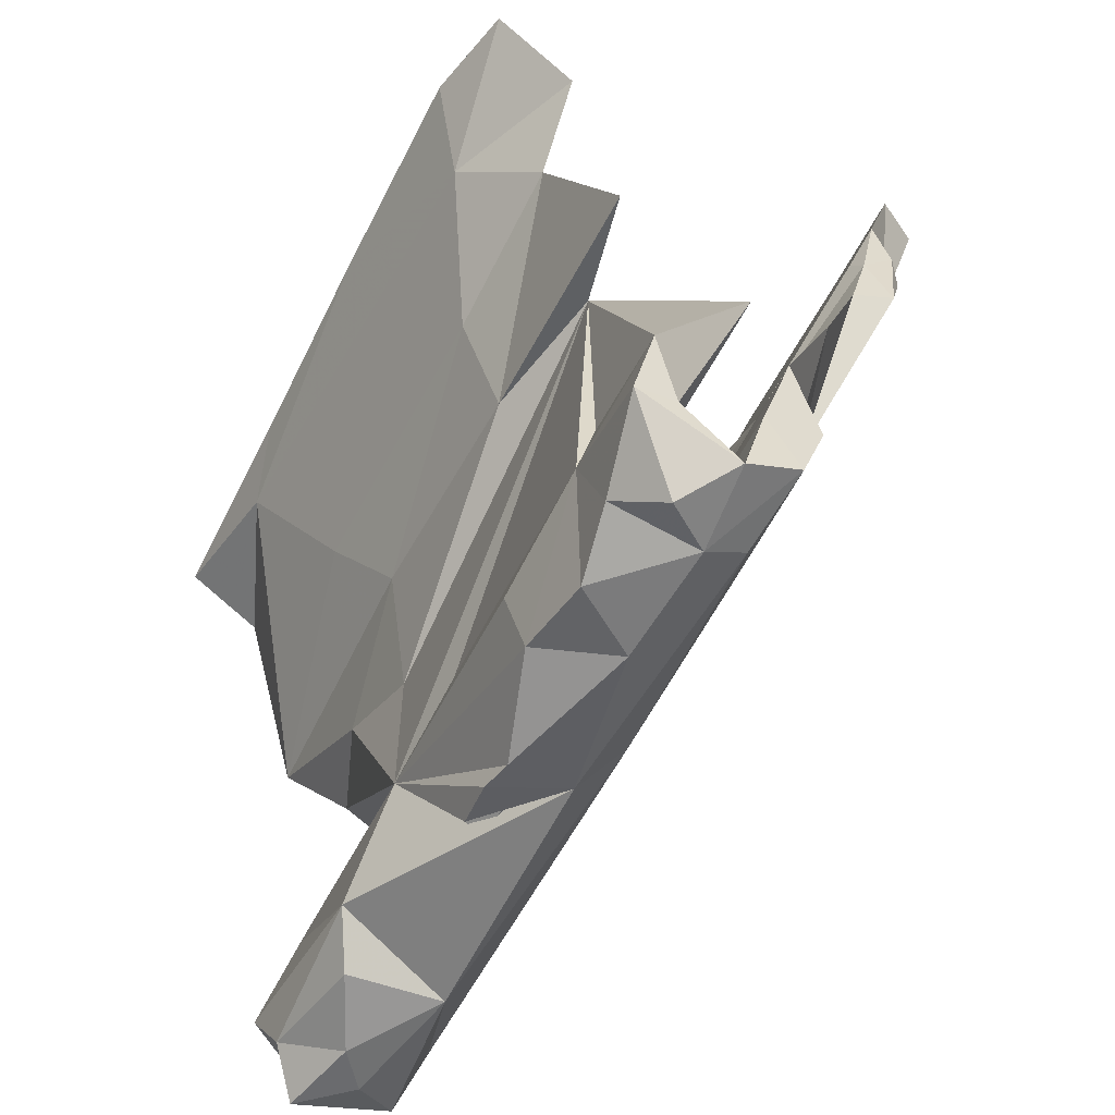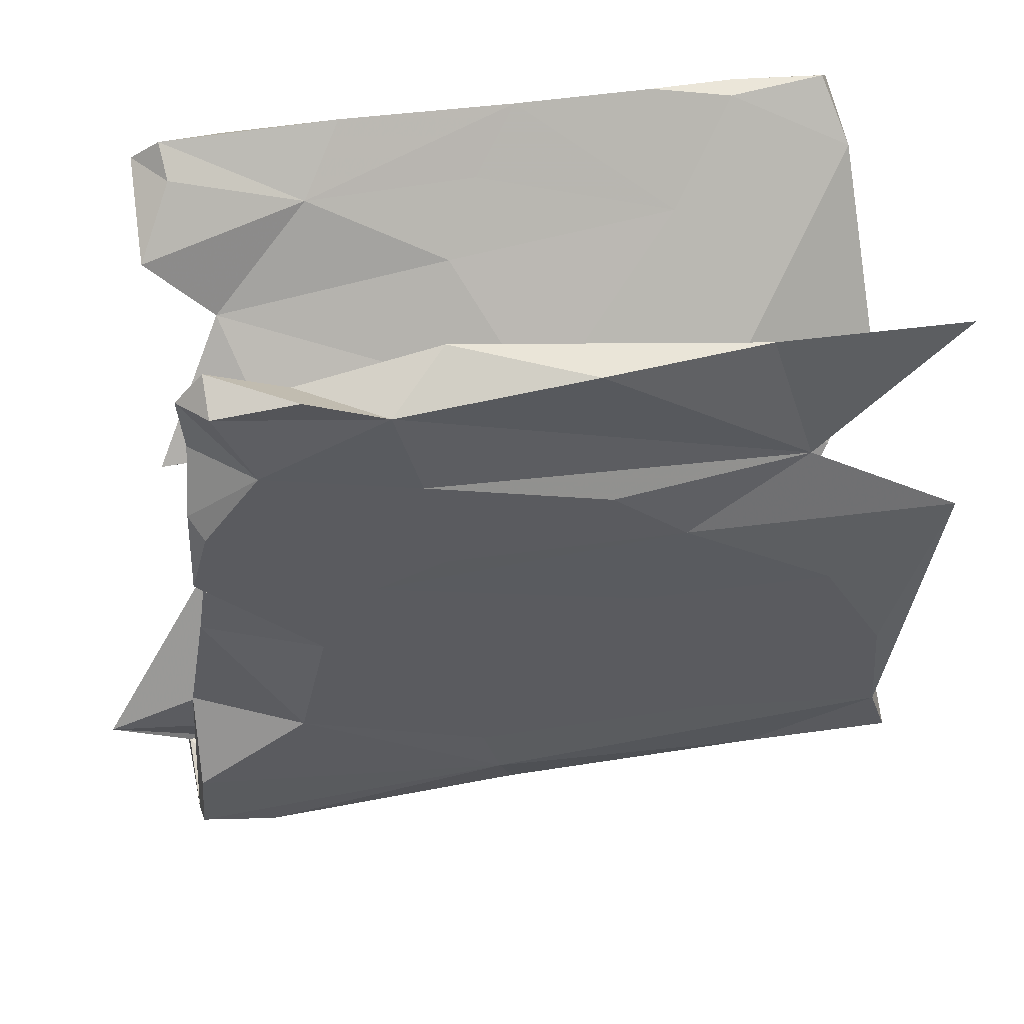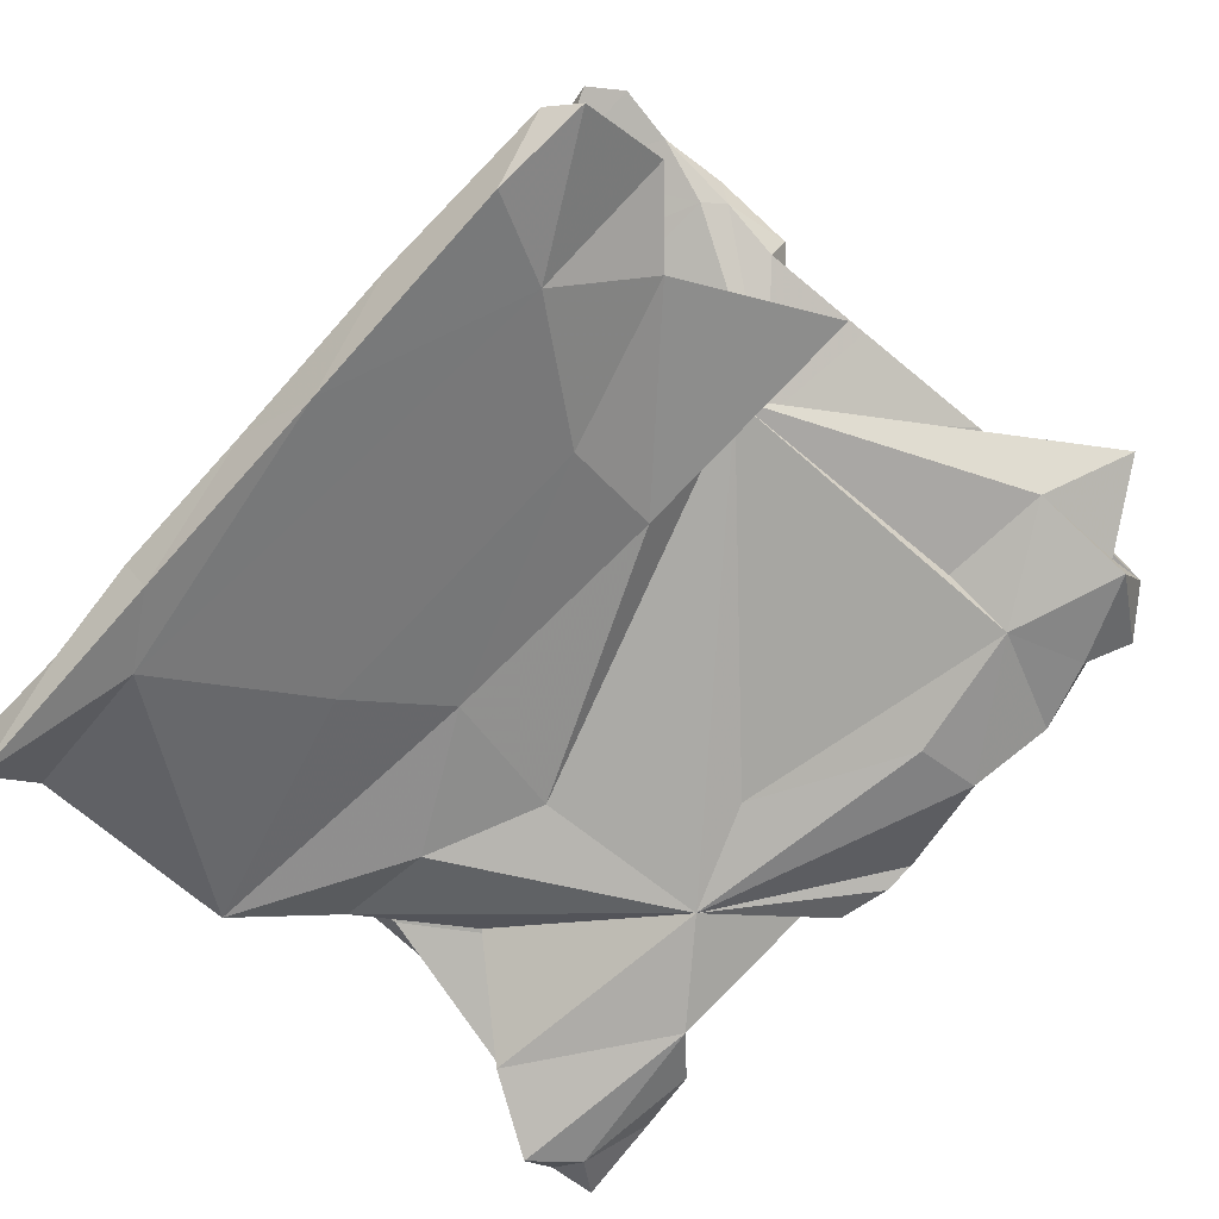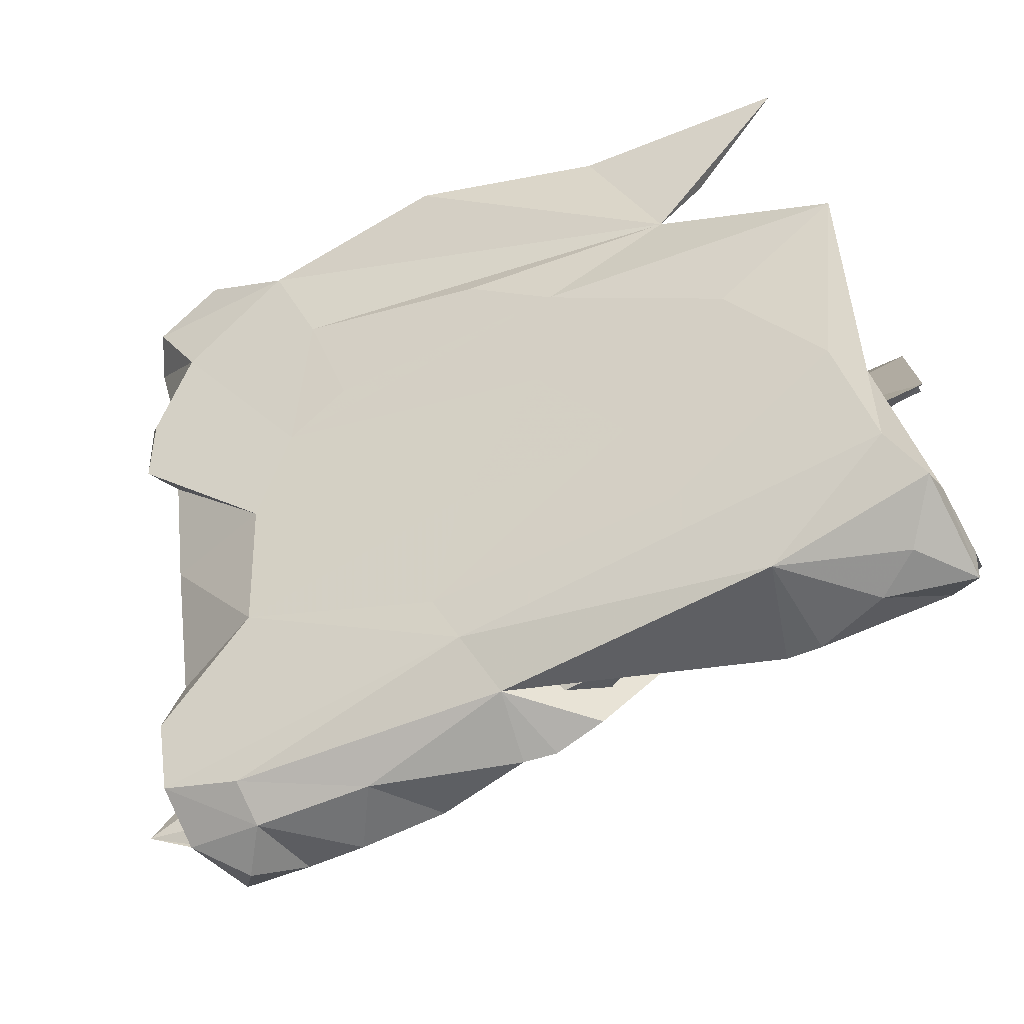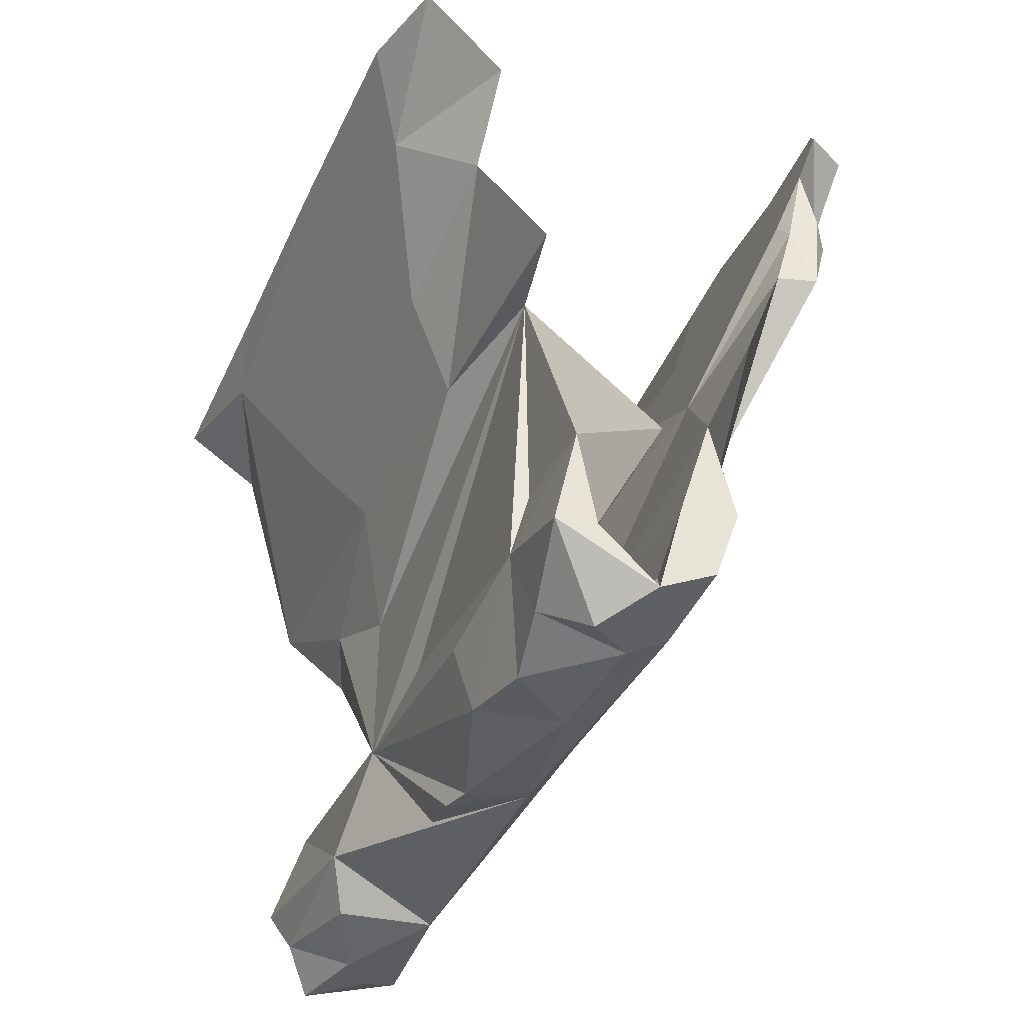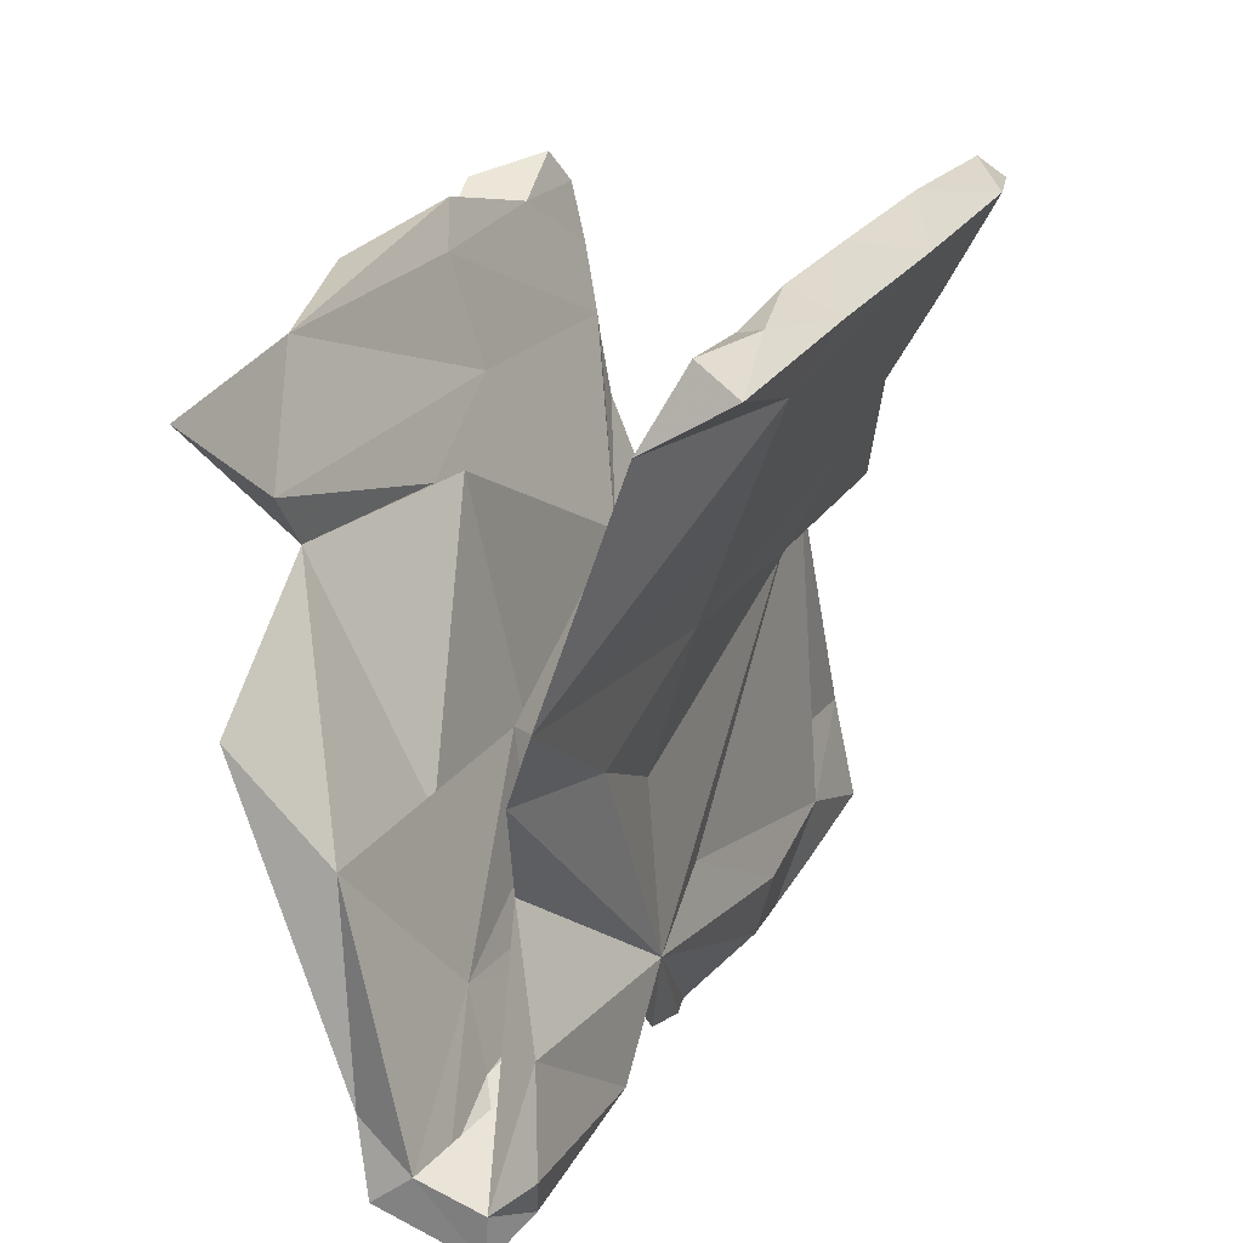
<metadata>
{"format":"obj","ext":"obj","renderer":"f3d","projection":"perspective","resolution":1024,"background":"white","views":[{"elev":-55.9,"azim":-116.2,"up":"+Y"},{"elev":33.7,"azim":-13.7,"up":"+Y"},{"elev":-74.7,"azim":-132.2,"up":"+Z"},{"elev":-60.0,"azim":27.7,"up":"+Y"},{"elev":-38.5,"azim":-112.5,"up":"+Y"},{"elev":21.4,"azim":112.1,"up":"+Y"}]}
</metadata>
<code>
v 0.3032 -0.4809 -0.1583
v -0.5473 -0.5693 -0.08316
v 0.4789 -0.5701 -0.06938
v 0.6097 -0.572 -0.09968
v 0.6075 -0.5228 0.05653
v -0.485 -0.519 -0.1422
v 0.03694 -0.5481 -0.08991
v -0.04222 -0.5657 -0.09778
v -0.09124 -0.5691 -0.08716
v -0.2498 -0.5335 -0.1385
v 0.3668 -0.5433 -0.1221
v -0.3135 -0.5639 -0.02378
v 0.5454 -0.5648 -0.01985
v -0.3784 -0.5553 -0.1235
v 0.5606 -0.5134 -0.1473
v 0.3585 -0.5372 0.029
v -0.4952 -0.5604 -0.01233
v 0.157 -0.368 -0.1494
v -0.6169 -0.5333 -0.01877
v -0.07204 -0.5392 0.01951
v -0.6173 -0.4615 -0.1697
v 0.6095 -0.4395 -0.1698
v -0.4462 -0.4013 -0.1627
v 0.3654 -0.4175 -0.08207
v -0.5458 -0.4999 -0.03714
v 0.1263 -0.5046 -0.03909
v 0.4361 -0.5044 -0.03283
v -0.2643 -0.4032 -0.07486
v 0.0444 -0.4744 -0.09344
v -0.4977 -0.5242 0.05041
v -0.08713 -0.4754 -0.09518
v -0.2417 -0.4326 -0.1671
v -0.02766 -0.5084 -0.04147
v 0.5275 -0.4942 -0.01496
v -0.3653 -0.5039 -0.03538
v -0.4461 -0.4322 -0.09058
v -0.5802 -0.4575 -0.1166
v 0.615 -0.4986 -0.1061
v -0.1833 -0.5029 -0.04061
v -0.4676 -0.4819 -0.01605
v -0.6166 -0.4523 -0.1065
v 0.1833 -0.4841 -0.01606
v -0.08839 -0.47 -0.004425
v -0.007334 -0.3057 -0.135
v -0.6168 -0.3931 0.01865
v -0.5631 -0.4759 0.005137
v 0.009533 -0.394 -0.06963
v -0.1076 -0.4579 0.08317
v 0.07701 -0.4427 0.01084
v -0.6172 -0.4886 0.0676
v 0.5664 -0.4296 0.09137
v -0.6169 -0.3055 -0.1348
v -0.1752 -0.4377 -0.08735
v -0.4484 -0.2906 -0.1343
v -0.2769 -0.3496 0.03376
v -0.09384 -0.3849 0.02964
v 0.5385 -0.3202 -0.1372
v -0.7466 -0.3773 -0.07003
v 0.378 -0.4577 0.002534
v -0.142 -0.3709 0.1076
v -0.6166 -0.3761 0.1067
v -0.5127 -0.2723 0.05581
v 0.354 -0.3448 0.03752
v 0.6115 -0.47 -0.006235
v -0.4487 -0.2484 0.1492
v -0.4774 -0.2896 -0.05378
v 0.2094 -0.2189 0.159
v 0.1816 -0.09887 -0.1391
v 0.2512 -0.3781 0.1059
v -0.06715 -0.2084 0.1625
v 0.1133 -0.2677 0.05663
v 0.5348 -0.2455 0.1505
v 0.5537 -0.11 0.1116
v 0.1169 -0.09083 0.07604
v -0.4309 -0.1493 -0.04851
v 0.0983 -0.175 -0.04831
v 0.4146 -0.176 -0.05716
v -0.6165 -0.2255 0.06969
v 0.3068 -0.136 0.1027
v 0.01326 -0.008005 -0.07083
v -0.4186 -0.0511 0.2148
v -0.1516 -0.1489 -0.0508
v 0.09422 -0.04543 0.2166
v 0.01759 -0.1471 0.09878
v -0.6149 0.06687 -0.1745
v -0.4778 -0.02039 -0.06728
v 0.5172 -0.006471 -0.09428
v 0.3573 -0.01648 -0.1533
v -0.3396 0.07341 0.2561
v -0.6004 -0.0218 0.1592
v -0.4132 0.000821 0.1489
v -0.2289 0.0772 -0.1793
v 0.06238 0.2361 0.1664
v 0.6138 0.1376 -0.1703
v 0.01063 0.1307 -0.1141
v 0.4101 -0.05764 0.2128
v -0.4302 0.1009 -0.132
v 0.6095 0.06292 0.2289
v -0.4997 0.2995 -0.2402
v 0.1414 0.09806 -0.1884
v -0.5884 0.1507 0.2265
v 0.3315 0.1182 -0.1102
v -0.246 0.2297 -0.2519
v -0.2348 0.118 0.2723
v 0.05053 0.2087 0.2167
v 0.145 0.1073 0.2688
v -0.6134 0.1413 0.2797
v 0.2276 0.2419 -0.2595
v 0.3461 0.4765 -0.3726
v -0.1171 0.3593 -0.226
v -0.3909 0.4148 -0.3392
v -0.000244 0.3806 -0.3249
v -0.5933 0.2391 0.311
v -0.6106 0.402 -0.2453
v -0.6139 0.2732 0.2929
v 0.01654 0.2087 0.3014
v -0.3409 0.4678 -0.276
v -0.5989 0.2467 0.2497
v -0.05871 0.4754 -0.281
v 0.4185 0.3001 0.249
v 0.3438 0.2154 0.2558
v 0.2709 0.3965 -0.2441
v 0.584 0.4642 -0.2777
v 0.5816 0.5397 -0.4004
v -0.6033 0.5313 -0.367
v 0.2352 0.5422 -0.3998
v -0.1 0.5424 -0.4024
v -0.1852 0.2955 0.248
v -0.5155 0.3544 0.3472
v -0.4547 0.5434 -0.3998
v -0.2765 0.2909 0.3278
v 0.2504 0.5776 -0.3298
v -0.5536 0.5162 -0.2988
v 0.4019 0.5668 -0.3598
v -0.2717 0.5783 -0.3305
v 0.01776 0.5767 -0.3277
v -0.5599 0.568 -0.3347
v 0.5488 0.5706 -0.3322
v 0.3868 0.5553 -0.3212
v -0.5731 0.2804 0.2426
v -0.1778 0.4598 0.2988
v -0.3292 0.4453 0.3793
v -0.03119 0.4757 0.3889
v -0.6048 0.3791 0.2752
v -0.456 0.471 0.3045
v 0.5752 0.4332 0.2906
v -0.6177 0.4682 0.3028
v -0.5784 0.4739 0.371
v 0.2501 0.4533 0.3138
v -0.5784 0.5196 0.3226
v -0.4556 0.4988 0.3979
v -0.2401 0.5215 0.324
f 102 80 87
f 77 87 80
f 95 80 102
f 57 22 1
f 15 1 22
f 18 57 1
f 38 22 57
f 76 77 80
f 22 38 15
f 4 15 38
f 11 1 15
f 3 11 15
f 16 1 11
f 10 18 9
f 8 9 18
f 32 18 10
f 12 10 9
f 23 10 14
f 12 14 10
f 6 23 14
f 32 10 23
f 17 6 14
f 21 23 6
f 2 21 6
f 52 23 21
f 77 38 57
f 52 21 41
f 19 41 21
f 58 52 41
f 37 58 41
f 97 52 58
f 38 77 24
f 76 24 77
f 47 24 76
f 66 97 58
f 82 47 76
f 54 23 52
f 97 23 54
f 44 18 32
f 23 44 32
f 97 18 44
f 20 18 1
f 97 86 95
f 80 95 86
f 99 97 95
f 82 80 86
f 122 95 102
f 94 102 87
f 88 94 87
f 97 85 92
f 99 92 85
f 68 97 92
f 100 68 92
f 18 68 88
f 100 88 68
f 87 18 88
f 77 18 87
f 57 18 77
f 108 111 112
f 109 112 111
f 108 112 109
f 130 125 137
f 133 137 125
f 135 130 137
f 111 125 130
f 127 130 135
f 117 135 137
f 136 127 135
f 111 130 127
f 117 136 135
f 126 127 136
f 109 127 126
f 132 126 136
f 134 126 132
f 122 132 136
f 139 134 132
f 122 139 132
f 138 134 139
f 124 126 134
f 124 134 138
f 123 138 139
f 123 124 138
f 109 124 123
f 94 109 123
f 114 125 111
f 109 111 127
f 124 109 126
f 147 144 129
f 115 129 144
f 148 147 129
f 145 144 147
f 121 131 116
f 104 116 131
f 106 121 116
f 142 131 121
f 148 129 142
f 131 142 129
f 143 121 149
f 146 149 121
f 143 142 121
f 89 131 129
f 118 115 144
f 113 129 115
f 152 142 143
f 151 148 142
f 152 143 149
f 141 152 149
f 145 142 152
f 141 145 152
f 151 142 145
f 150 151 145
f 148 151 150
f 150 147 148
f 145 147 150
f 79 121 73
f 98 73 121
f 101 91 90
f 78 90 91
f 74 91 84
f 93 84 91
f 105 93 91
f 79 84 93
f 74 84 79
f 121 79 93
f 74 79 73
f 62 78 91
f 65 90 78
f 45 78 62
f 55 62 91
f 74 55 91
f 71 55 74
f 85 97 99
f 110 99 95
f 123 122 102
f 110 95 122
f 103 92 99
f 103 100 92
f 94 88 100
f 108 94 100
f 94 123 102
f 139 122 123
f 117 99 110
f 119 110 122
f 140 91 118
f 101 118 91
f 144 140 118
f 128 91 140
f 105 91 128
f 141 128 140
f 120 105 128
f 119 136 117
f 133 117 137
f 99 114 111
f 133 125 114
f 136 119 122
f 110 119 117
f 114 117 133
f 111 103 99
f 108 103 111
f 94 108 109
f 117 114 99
f 120 121 105
f 93 105 121
f 146 121 120
f 107 118 101
f 81 101 90
f 63 74 73
f 71 74 63
f 64 63 73
f 73 51 64
f 5 64 51
f 98 51 73
f 55 45 62
f 61 78 45
f 50 61 45
f 65 78 61
f 25 37 41
f 36 58 37
f 34 63 64
f 46 45 55
f 24 34 64
f 59 63 34
f 40 46 55
f 19 45 46
f 25 19 46
f 50 45 19
f 41 19 25
f 40 25 46
f 2 19 21
f 36 25 40
f 36 40 35
f 39 35 40
f 28 36 35
f 28 35 39
f 43 39 40
f 33 39 43
f 55 43 40
f 31 39 33
f 26 33 43
f 29 31 33
f 28 39 31
f 29 33 26
f 42 26 43
f 49 42 43
f 47 26 42
f 29 26 47
f 59 47 42
f 49 59 42
f 27 47 59
f 24 47 27
f 34 27 59
f 27 34 24
f 38 24 64
f 17 19 2
f 6 17 2
f 50 19 17
f 17 14 12
f 30 17 12
f 20 12 9
f 8 20 9
f 30 12 20
f 7 20 8
f 18 7 8
f 18 20 7
f 13 16 3
f 11 3 16
f 4 13 3
f 5 16 13
f 5 4 64
f 38 64 4
f 13 4 5
f 28 66 36
f 58 36 66
f 75 66 28
f 75 97 66
f 48 20 16
f 1 16 20
f 51 16 5
f 140 145 141
f 50 17 30
f 48 16 51
f 48 30 20
f 50 30 48
f 61 50 48
f 69 48 51
f 65 48 60
f 69 60 48
f 65 61 48
f 72 69 51
f 67 60 69
f 72 67 69
f 70 60 67
f 70 65 60
f 98 72 51
f 81 65 70
f 120 149 146
f 140 144 145
f 128 141 149
f 120 128 149
f 107 115 118
f 25 36 37
f 28 53 47
f 31 47 53
f 82 28 47
f 82 75 28
f 29 47 31
f 28 31 53
f 4 3 15
f 80 82 76
f 86 97 75
f 86 75 82
f 103 108 100
f 97 54 52
f 97 44 23
f 97 68 18
f 89 129 113
f 107 113 115
f 107 89 113
f 104 131 89
f 106 116 104
f 98 121 106
f 81 107 101
f 81 89 107
f 83 89 81
f 89 106 104
f 83 106 89
f 96 106 83
f 96 98 106
f 67 96 83
f 72 98 96
f 65 81 90
f 70 83 81
f 96 67 72
f 83 70 67
f 49 63 59
f 55 71 56
f 63 56 71
f 49 55 56
f 49 43 55
f 63 49 56

</code>
